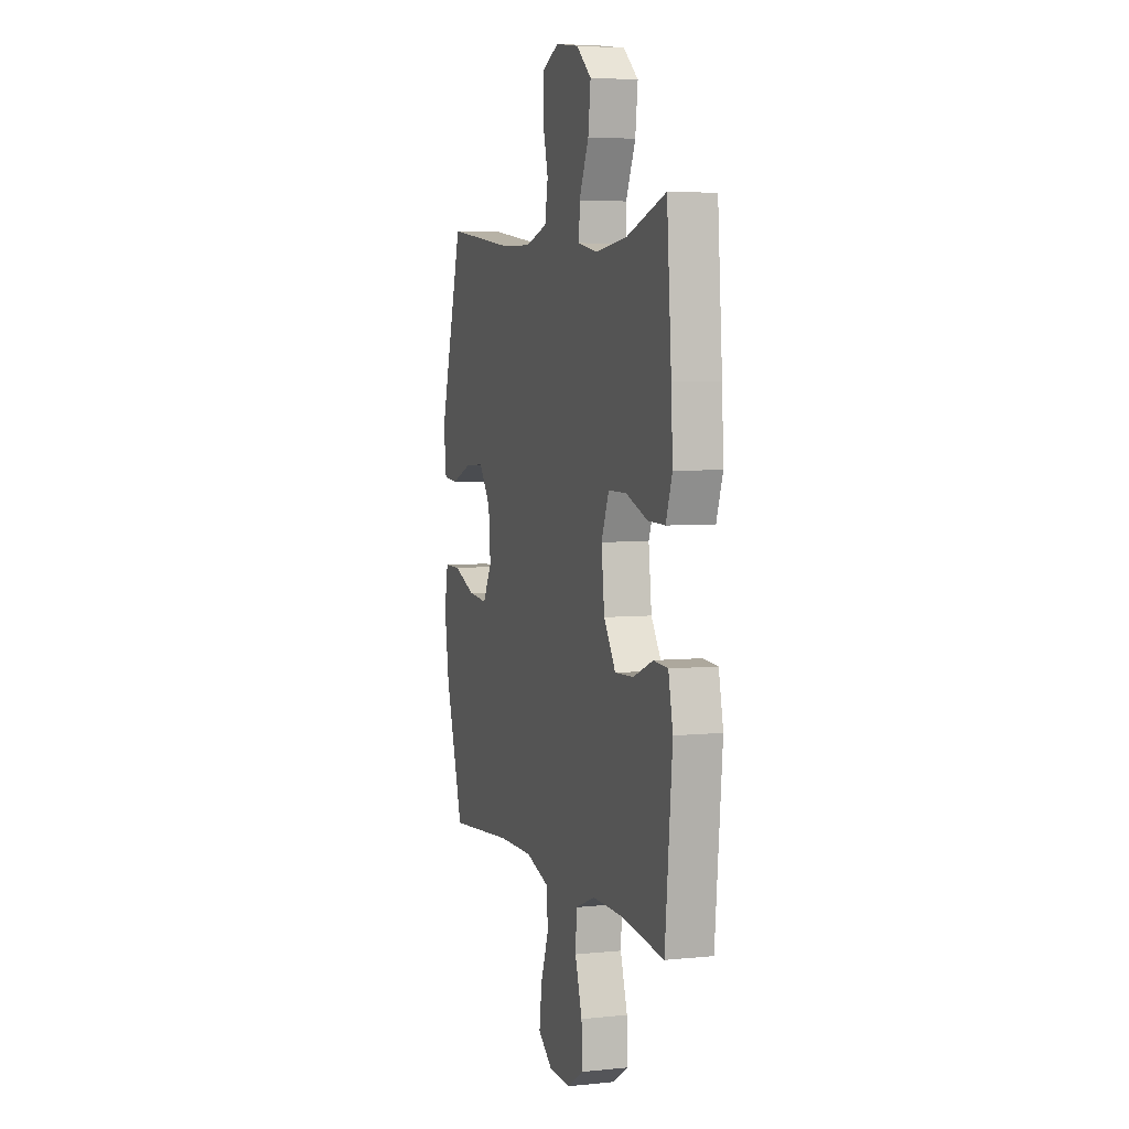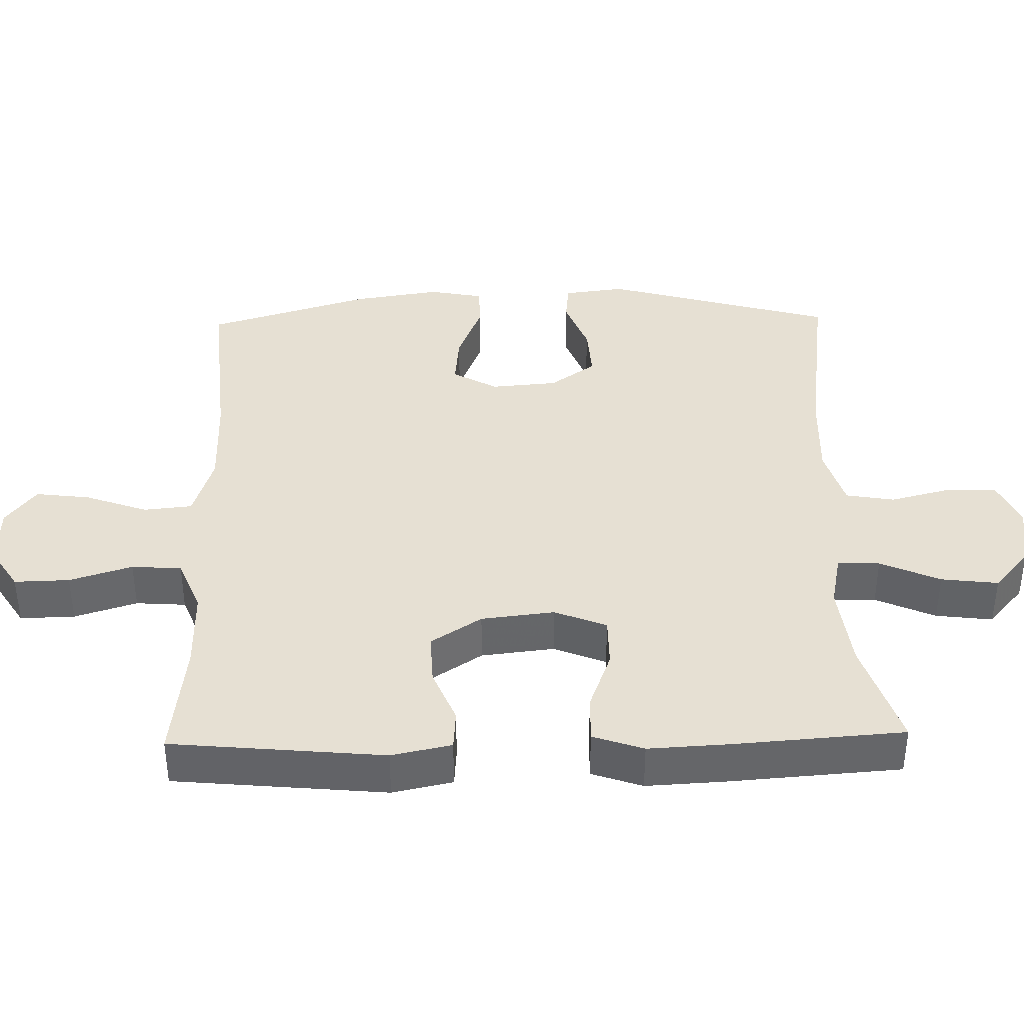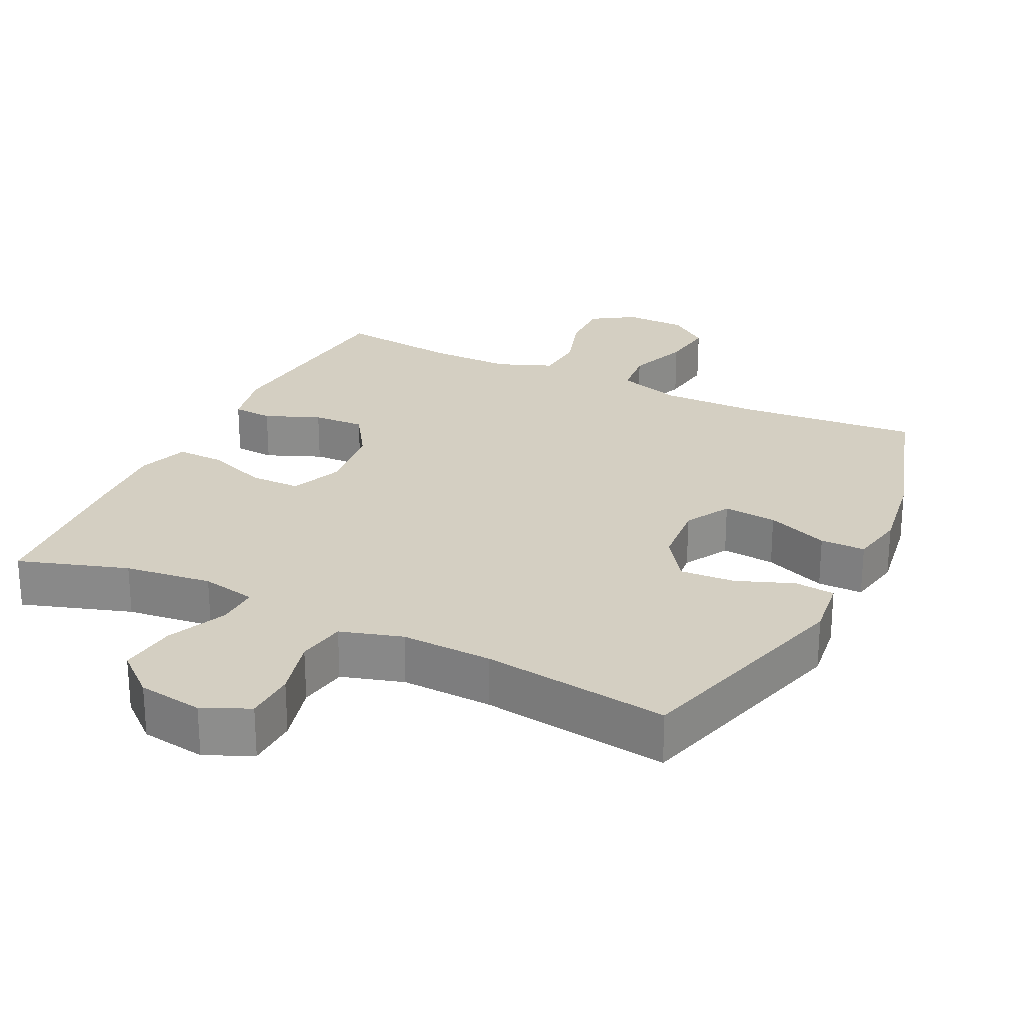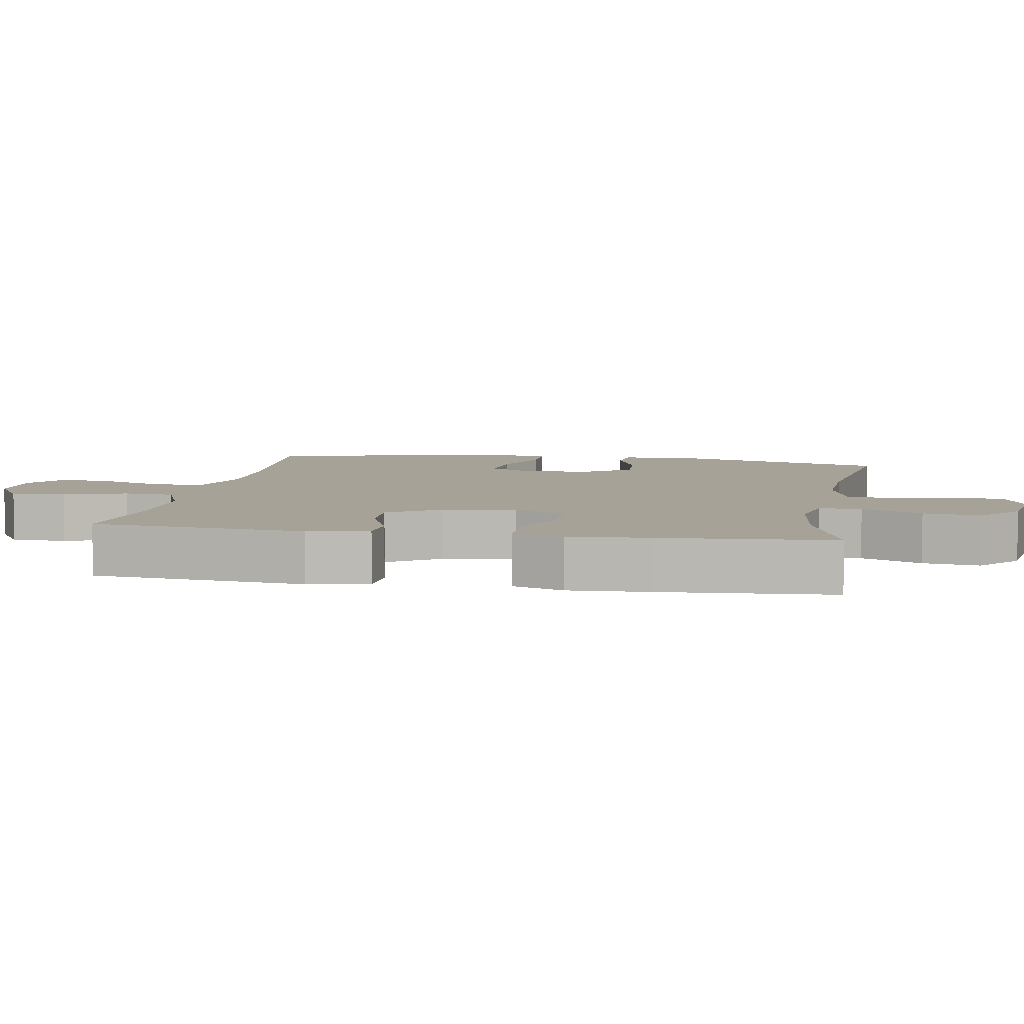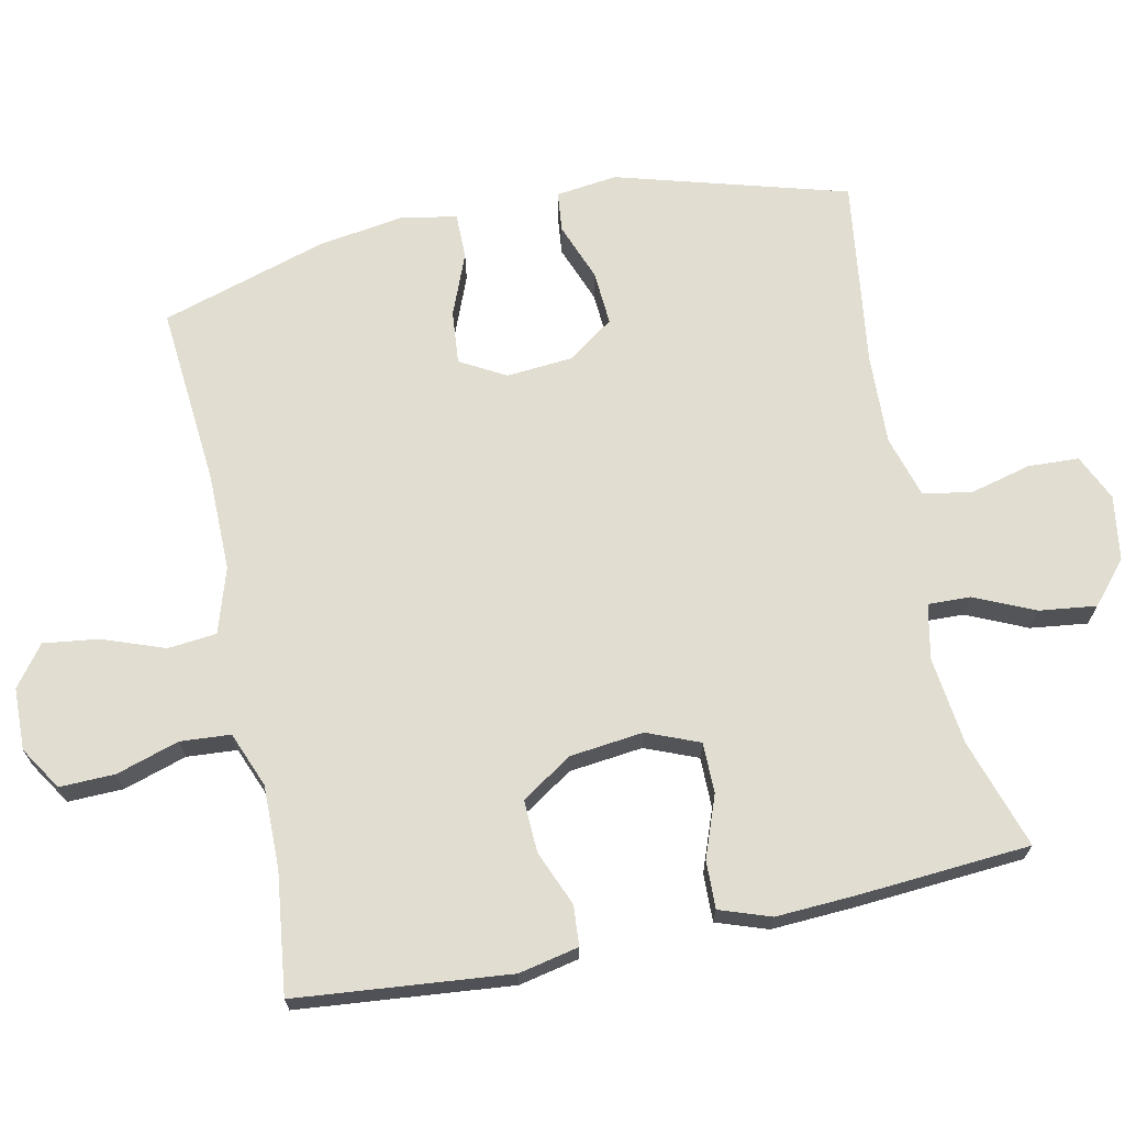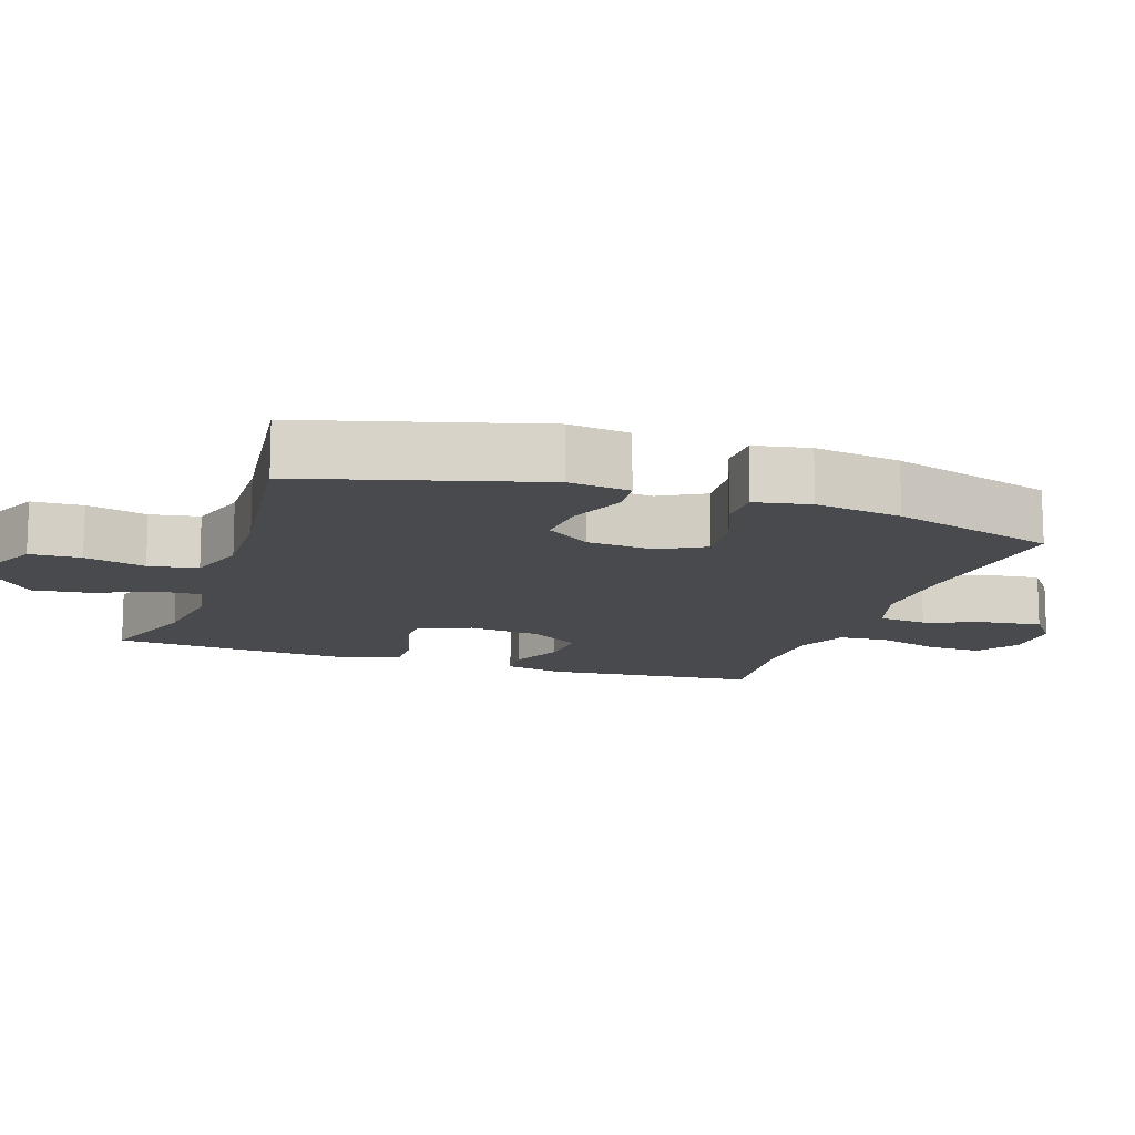
<metadata>
{"format":"obj","ext":"obj","renderer":"f3d","projection":"perspective","resolution":1024,"background":"white","views":[{"elev":4.8,"azim":-108.0,"up":"+Z"},{"elev":38.5,"azim":-91.3,"up":"+Y"},{"elev":25.4,"azim":25.9,"up":"+Y"},{"elev":6.6,"azim":-80.0,"up":"+Y"},{"elev":68.7,"azim":-101.8,"up":"+Y"},{"elev":-12.9,"azim":71.1,"up":"+Y"}]}
</metadata>
<code>
v 0.5 0.07 -0.5
v 0.243 0.07 -0.478
v 0.105 0.07 -0.477
v 0.013 0.07 -0.506
v 0.006 0.07 -0.575
v 0.038 0.07 -0.663
v 0.048 0.07 -0.741
v -0.009 0.07 -0.784
v -0.097 0.07 -0.786
v -0.158 0.07 -0.747
v -0.156 0.07 -0.669
v -0.128 0.07 -0.58
v -0.133 0.07 -0.509
v -0.211 0.07 -0.478
v -0.329 0.07 -0.479
v -0.5 0.07 -0.5
v -0.529 0.07 -0.198
v -0.511 0.07 -0.113
v -0.454 0.07 -0.109
v -0.376 0.07 -0.141
v -0.302 0.07 -0.144
v -0.255 0.07 -0.072
v -0.243 0.07 0.032
v -0.273 0.07 0.106
v -0.345 0.07 0.106
v -0.431 0.07 0.074
v -0.499 0.07 0.072
v -0.524 0.07 0.144
v -0.518 0.07 0.258
v -0.5 0.07 0.5
v -0.345 0.07 0.45
v -0.221 0.07 0.435
v -0.143 0.07 0.451
v -0.145 0.07 0.511
v -0.183 0.07 0.596
v -0.193 0.07 0.677
v -0.134 0.07 0.728
v -0.042 0.07 0.742
v 0.024 0.07 0.712
v 0.027 0.07 0.64
v 0.005 0.07 0.554
v 0.017 0.07 0.485
v 0.105 0.07 0.459
v 0.234 0.07 0.464
v 0.5 0.07 0.5
v 0.593 0.07 0.173
v 0.582 0.07 0.086
v 0.525 0.07 0.08
v 0.443 0.07 0.111
v 0.366 0.07 0.116
v 0.32 0.07 0.051
v 0.312 0.07 -0.043
v 0.348 0.07 -0.107
v 0.424 0.07 -0.1
v 0.512 0.07 -0.065
v 0.576 0.07 -0.065
v 0.591 0.07 -0.143
v 0.572 0.07 -0.266
v 0.5 0 -0.5
v 0.243 0 -0.478
v 0.105 0 -0.477
v 0.013 0 -0.506
v 0.006 0 -0.575
v 0.038 0 -0.663
v 0.048 0 -0.741
v -0.009 0 -0.784
v -0.097 0 -0.786
v -0.158 0 -0.747
v -0.156 0 -0.669
v -0.128 0 -0.58
v -0.133 0 -0.509
v -0.211 0 -0.478
v -0.329 0 -0.479
v -0.5 0 -0.5
v -0.529 0 -0.198
v -0.511 0 -0.113
v -0.454 0 -0.109
v -0.376 0 -0.141
v -0.302 0 -0.144
v -0.255 0 -0.072
v -0.243 0 0.032
v -0.273 0 0.106
v -0.345 0 0.106
v -0.431 0 0.074
v -0.499 0 0.072
v -0.524 0 0.144
v -0.518 0 0.258
v -0.5 0 0.5
v -0.345 0 0.45
v -0.221 0 0.435
v -0.143 0 0.451
v -0.145 0 0.511
v -0.183 0 0.596
v -0.193 0 0.677
v -0.134 0 0.728
v -0.042 0 0.742
v 0.024 0 0.712
v 0.027 0 0.64
v 0.005 0 0.554
v 0.017 0 0.485
v 0.105 0 0.459
v 0.234 0 0.464
v 0.5 0 0.5
v 0.593 0 0.173
v 0.582 0 0.086
v 0.525 0 0.08
v 0.443 0 0.111
v 0.366 0 0.116
v 0.32 0 0.051
v 0.312 0 -0.043
v 0.348 0 -0.107
v 0.424 0 -0.1
v 0.512 0 -0.065
v 0.576 0 -0.065
v 0.591 0 -0.143
v 0.572 0 -0.266
f 57 58 1 2
f 54 55 56 57
f 53 54 57 2
f 52 53 2 3
f 51 52 3 4
f 46 47 48 49
f 44 45 46 49
f 43 44 49 50
f 42 43 50 51
f 38 39 40 41
f 38 41 42
f 37 38 42
f 34 35 36 37
f 33 34 37 42
f 28 29 30 31
f 28 31 32
f 25 26 27 28
f 24 25 28 32
f 23 24 32 33
f 17 18 19 20
f 15 16 17 20
f 14 15 20 21
f 13 14 21 22
f 9 10 11 12
f 9 12 13
f 8 9 13
f 5 6 7 8
f 5 8 13 22
f 33 42 51 4
f 22 23 33
f 4 5 22 33
f 60 59 116 115
f 115 114 113 112
f 60 115 112 111
f 61 60 111 110
f 62 61 110 109
f 107 106 105 104
f 107 104 103 102
f 108 107 102 101
f 109 108 101 100
f 99 98 97 96
f 100 99 96
f 100 96 95
f 95 94 93 92
f 100 95 92 91
f 89 88 87 86
f 90 89 86
f 86 85 84 83
f 90 86 83 82
f 91 90 82 81
f 78 77 76 75
f 78 75 74 73
f 79 78 73 72
f 80 79 72 71
f 70 69 68 67
f 71 70 67
f 71 67 66
f 66 65 64 63
f 80 71 66 63
f 62 109 100 91
f 91 81 80
f 91 80 63 62
f 1 59 60 2
f 2 60 61 3
f 3 61 62 4
f 4 62 63 5
f 5 63 64 6
f 6 64 65 7
f 7 65 66 8
f 8 66 67 9
f 9 67 68 10
f 10 68 69 11
f 11 69 70 12
f 12 70 71 13
f 13 71 72 14
f 14 72 73 15
f 15 73 74 16
f 16 74 75 17
f 17 75 76 18
f 18 76 77 19
f 19 77 78 20
f 20 78 79 21
f 21 79 80 22
f 22 80 81 23
f 23 81 82 24
f 24 82 83 25
f 25 83 84 26
f 26 84 85 27
f 27 85 86 28
f 28 86 87 29
f 29 87 88 30
f 30 88 89 31
f 31 89 90 32
f 32 90 91 33
f 33 91 92 34
f 34 92 93 35
f 35 93 94 36
f 36 94 95 37
f 37 95 96 38
f 38 96 97 39
f 39 97 98 40
f 40 98 99 41
f 41 99 100 42
f 42 100 101 43
f 43 101 102 44
f 44 102 103 45
f 45 103 104 46
f 46 104 105 47
f 47 105 106 48
f 48 106 107 49
f 49 107 108 50
f 50 108 109 51
f 51 109 110 52
f 52 110 111 53
f 53 111 112 54
f 54 112 113 55
f 55 113 114 56
f 56 114 115 57
f 57 115 116 58
f 58 116 59 1

</code>
